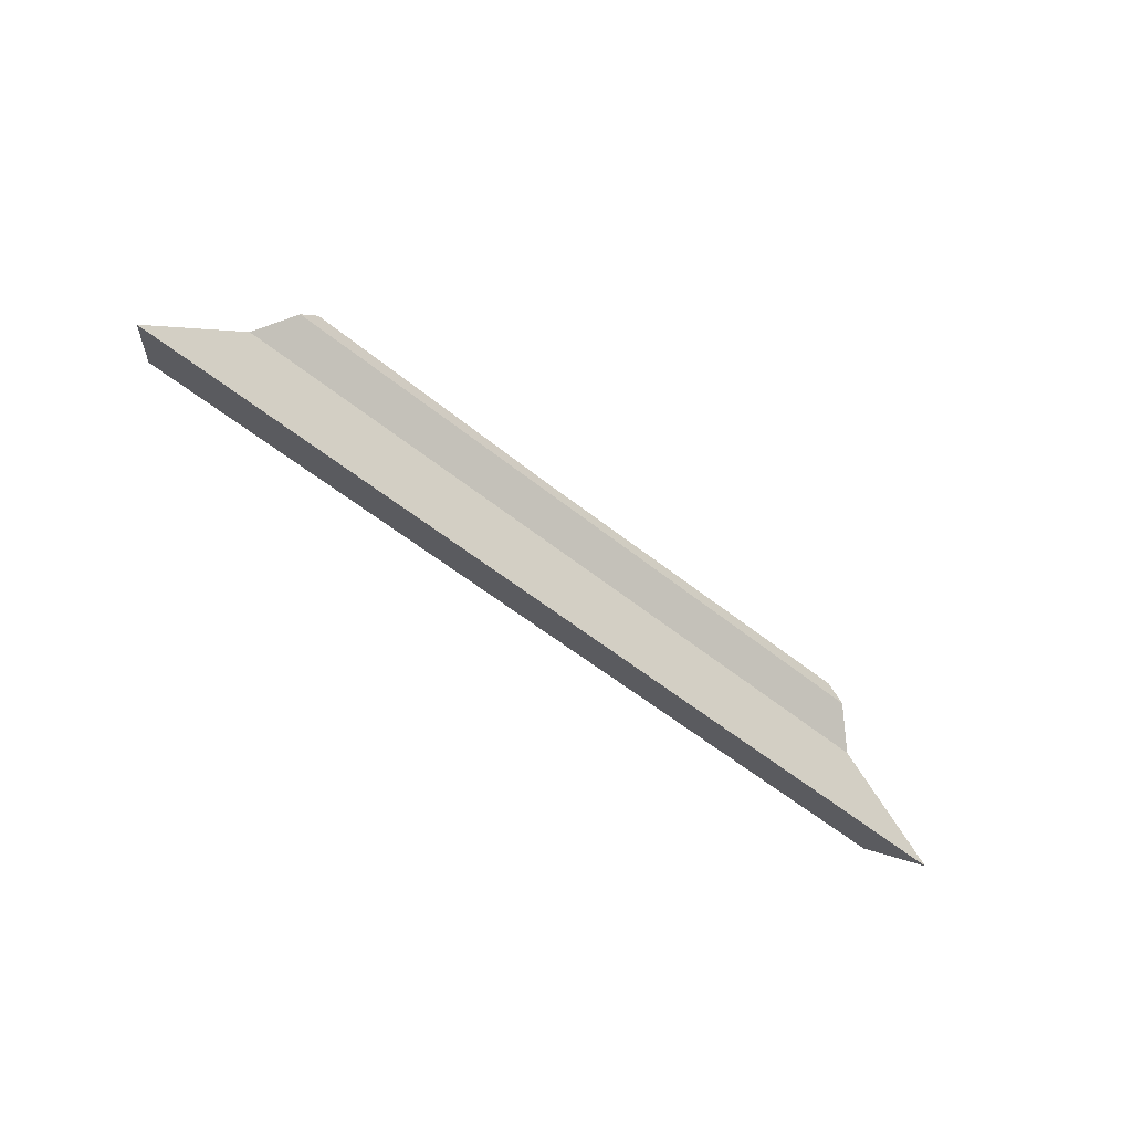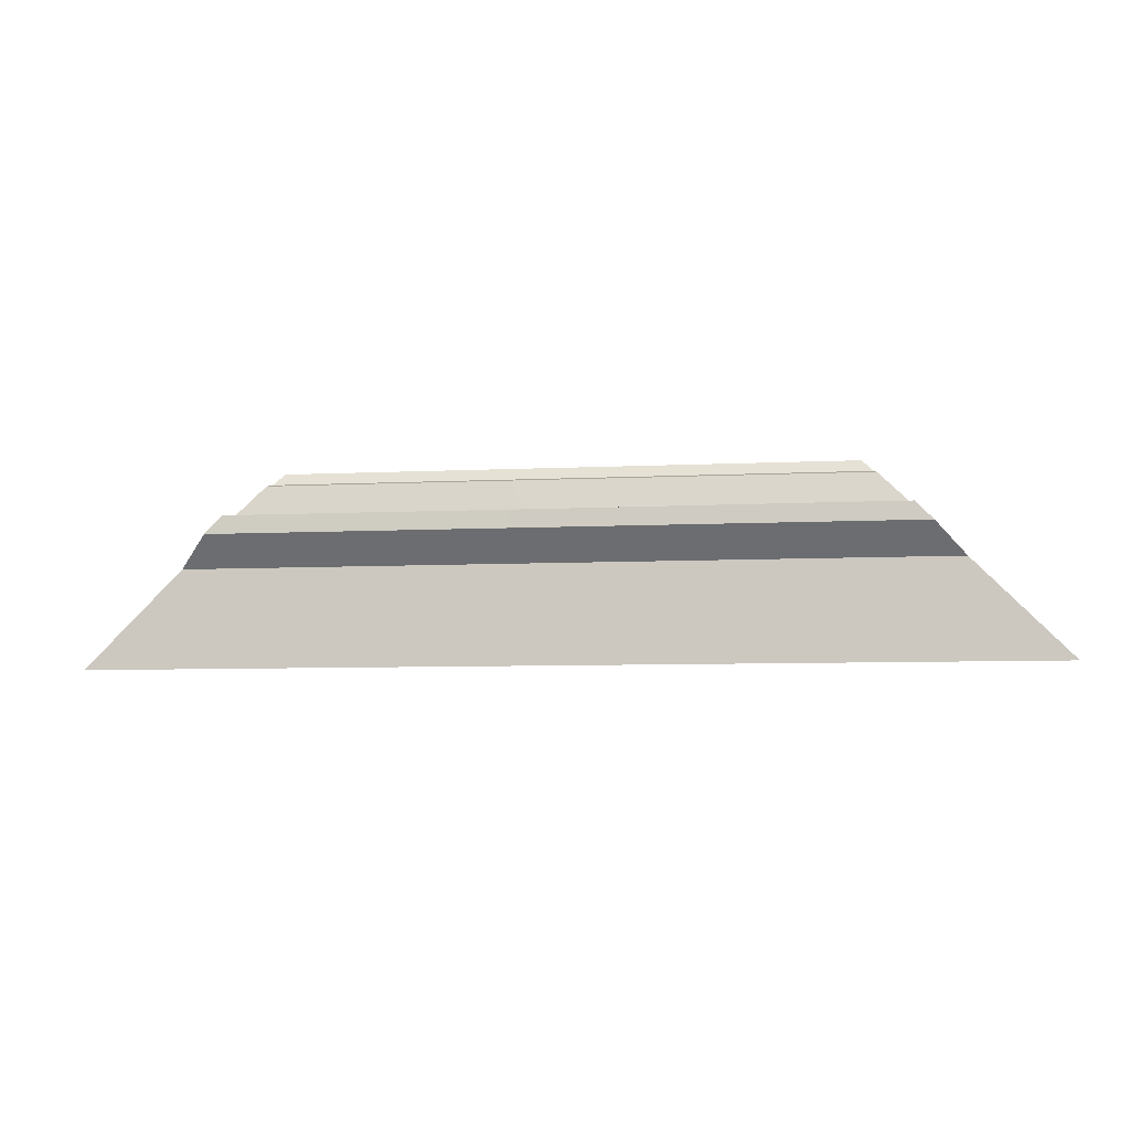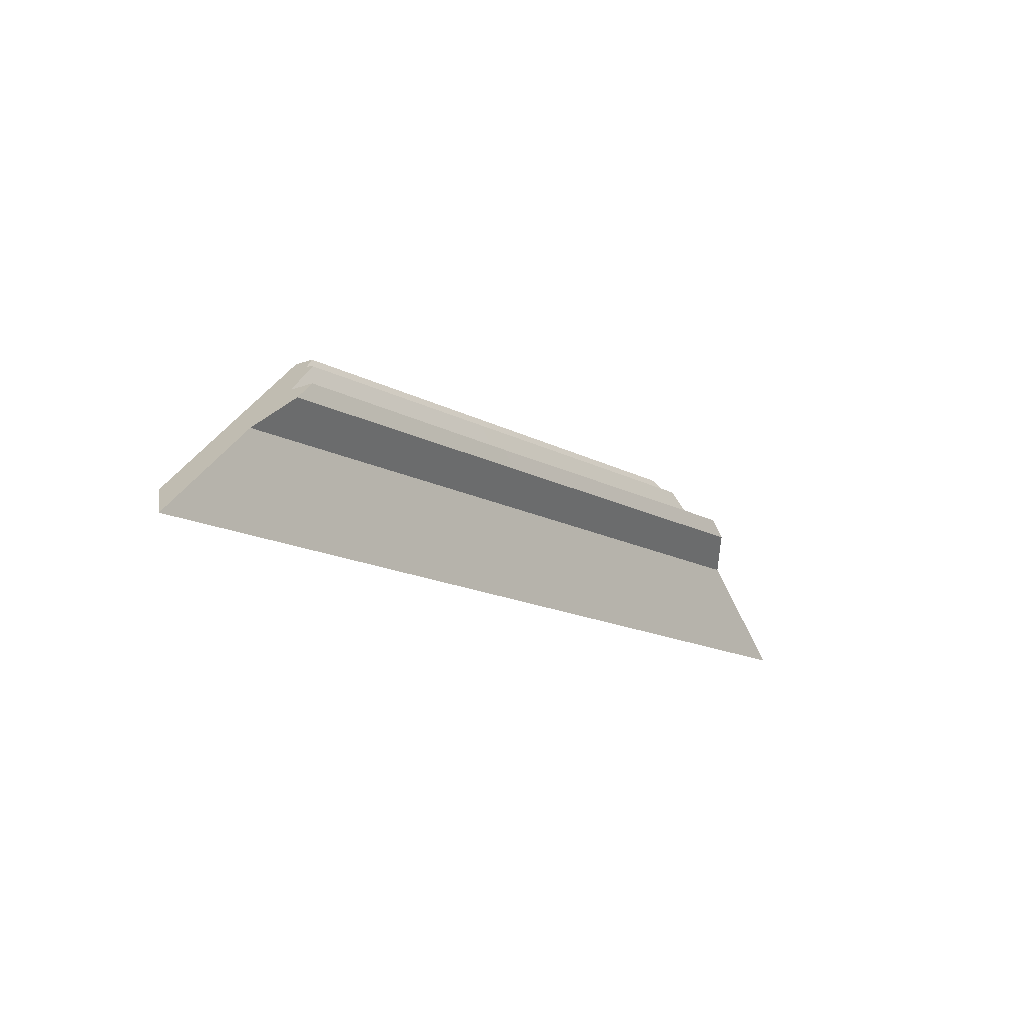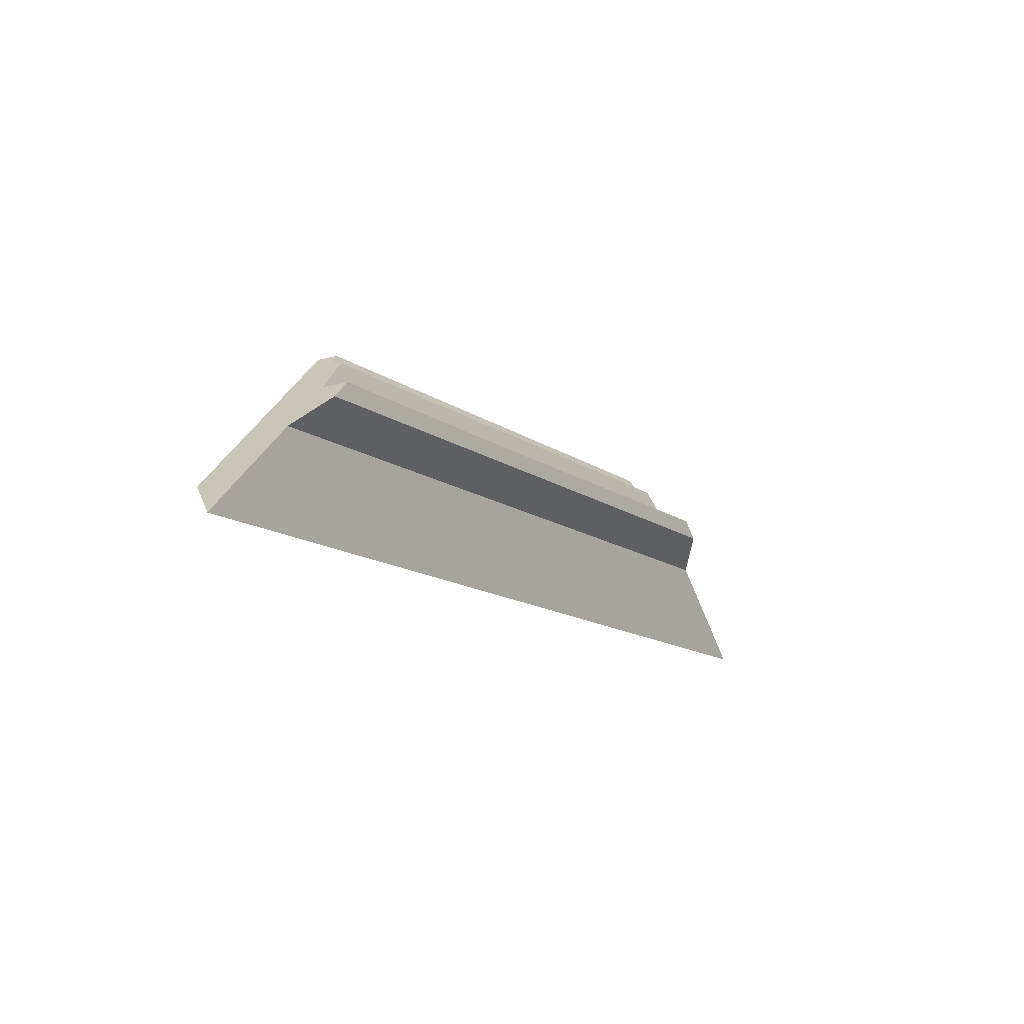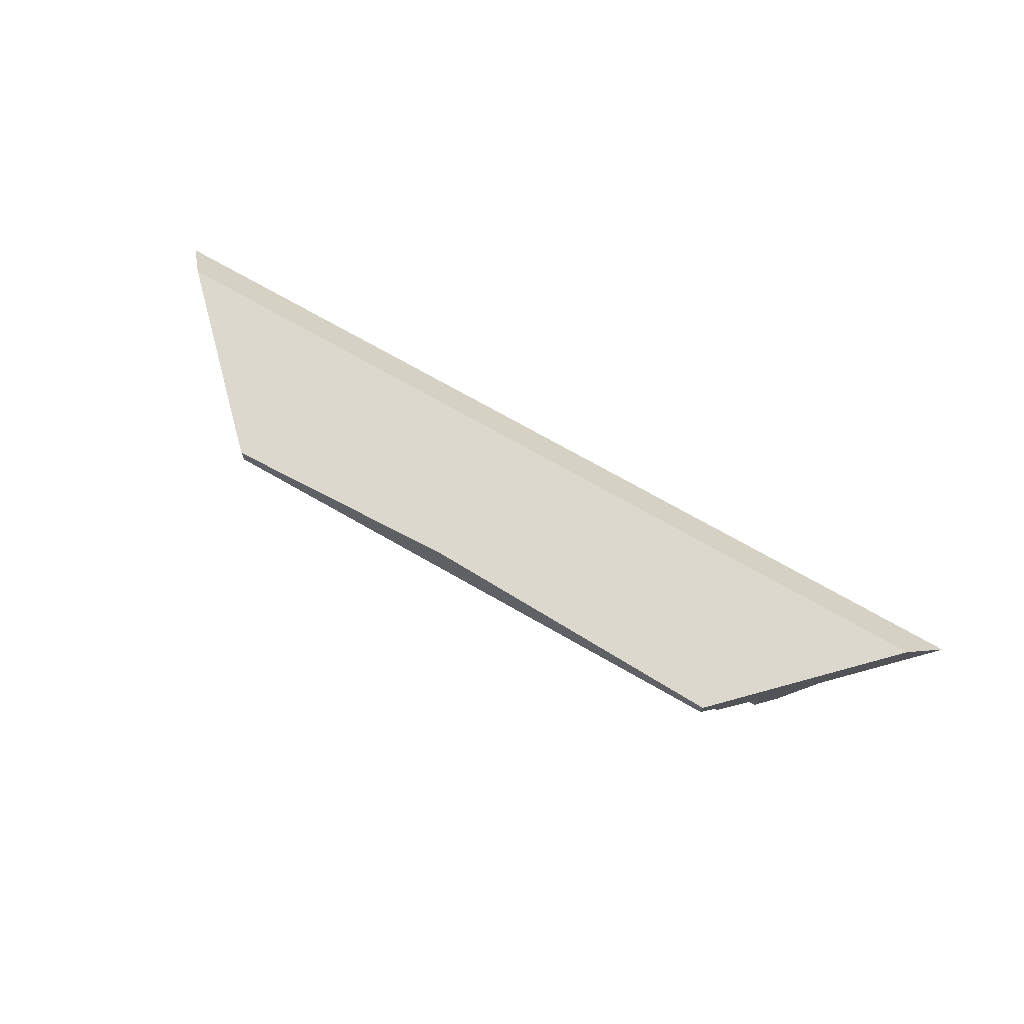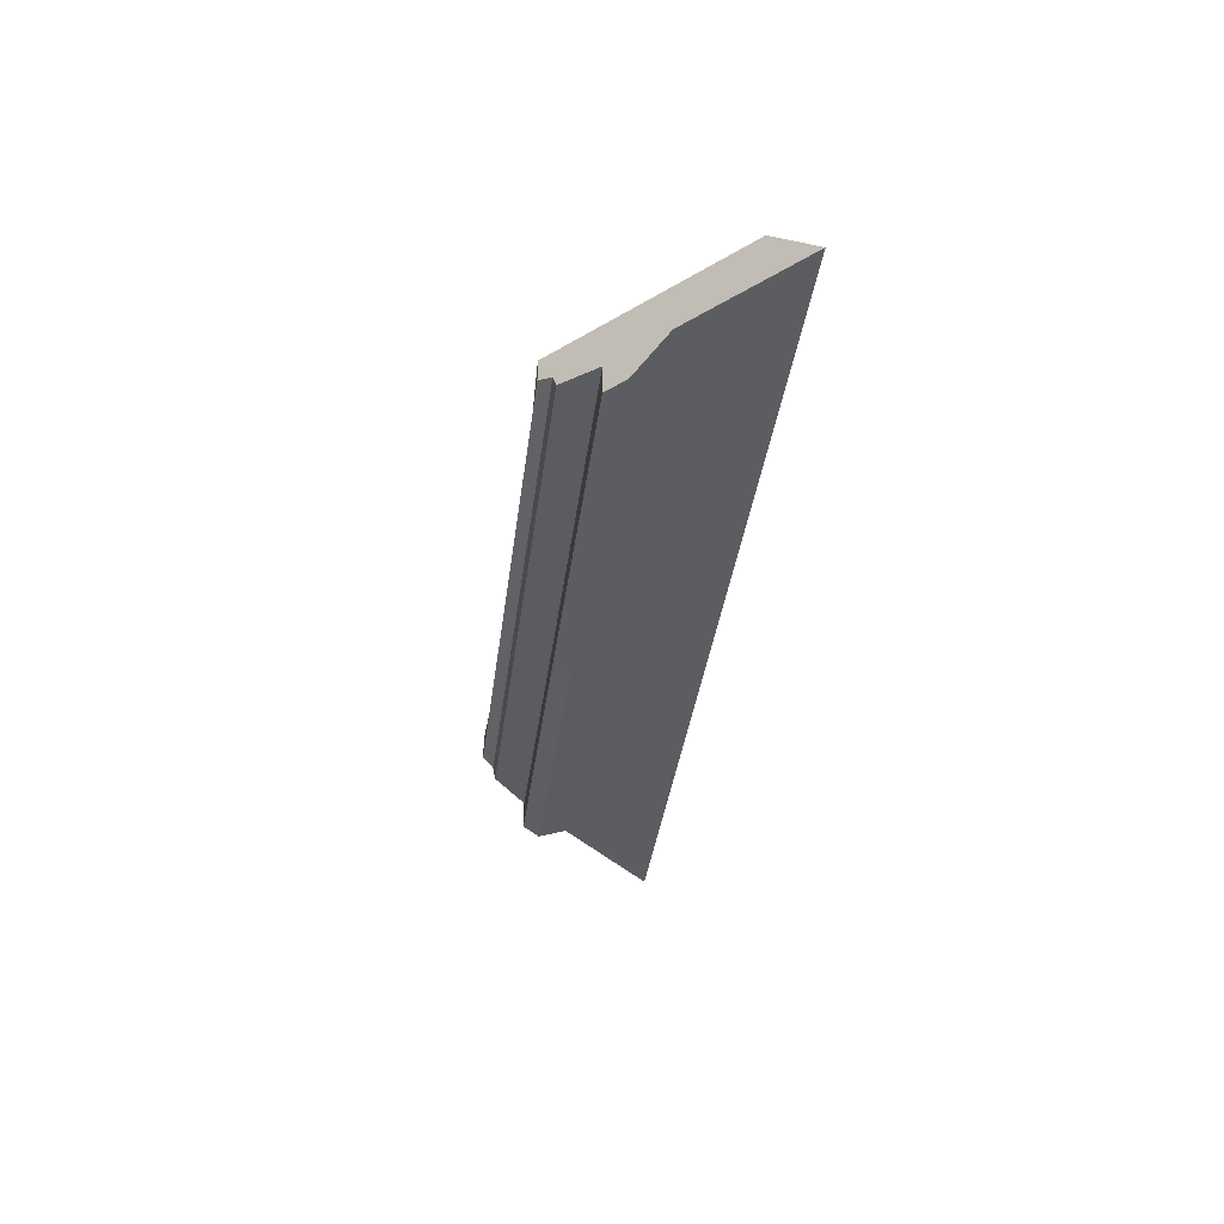
<metadata>
{"format":"obj","ext":"obj","renderer":"f3d","projection":"perspective","resolution":1024,"background":"white","views":[{"elev":-52.7,"azim":-41.4,"up":"+Z"},{"elev":-6.7,"azim":8.5,"up":"+Z"},{"elev":-14.5,"azim":-50.3,"up":"+Z"},{"elev":-13.4,"azim":-57.1,"up":"+Z"},{"elev":72.5,"azim":29.7,"up":"+Y"},{"elev":-36.7,"azim":82.7,"up":"+Y"}]}
</metadata>
<code>
v -7.089 9.171 -7.089
v 257.1 9.171 -7.089
v 267.8 -4.622 -17.8
v -17.8 -4.622 -17.8
v 238.4 -4.622 11.57
v 11.57 -4.622 11.57
v 229.2 -12.78 20.79
v 20.79 -12.78 20.79
v 223.8 -12.78 26.16
v 26.16 -12.78 26.16
v 223.8 -4.325 26.16
v 26.16 -4.325 26.16
v 40.31 9.171 40.31
v 209.7 9.171 40.31
v 213.9 -2.407 36.05
v 36.05 -2.407 36.05
v 213.1 0.8957 36.9
v 36.9 0.8957 36.9
v 209.7 2.584 40.31
v 40.31 2.584 40.31
v 144.5 9.171 -7.089
v 142.4 -4.622 -17.8
v 123.5 -4.622 11.57
v 112.3 -12.78 20.79
v 109.2 -12.15 26.16
v 113.9 -4.958 26.16
v 113.9 9.171 37.59
v 109.2 -2.407 36.05
v 110.8 0.8957 36.9
v 109.7 2.584 40.31
f 1 21 22 4
f 4 22 23 6
f 6 23 24 8
f 8 24 25 10
f 10 25 26 12
f 13 27 21 1
f 12 26 28 16
f 16 28 29 18
f 18 29 30 20
f 20 30 27 13
f 4 6 1
f 13 1 6 20
f 20 6 18
f 16 18 6 12
f 12 6 8 10
f 3 2 5
f 5 2 14 19
f 19 17 5
f 5 17 15 11
f 7 5 11 9
f 22 21 2 3
f 23 22 3 5
f 24 23 5 7
f 25 24 7 9
f 26 25 9 11
f 21 27 14 2
f 28 26 11 15
f 29 28 15 17
f 30 29 17 19
f 27 30 19 14

</code>
